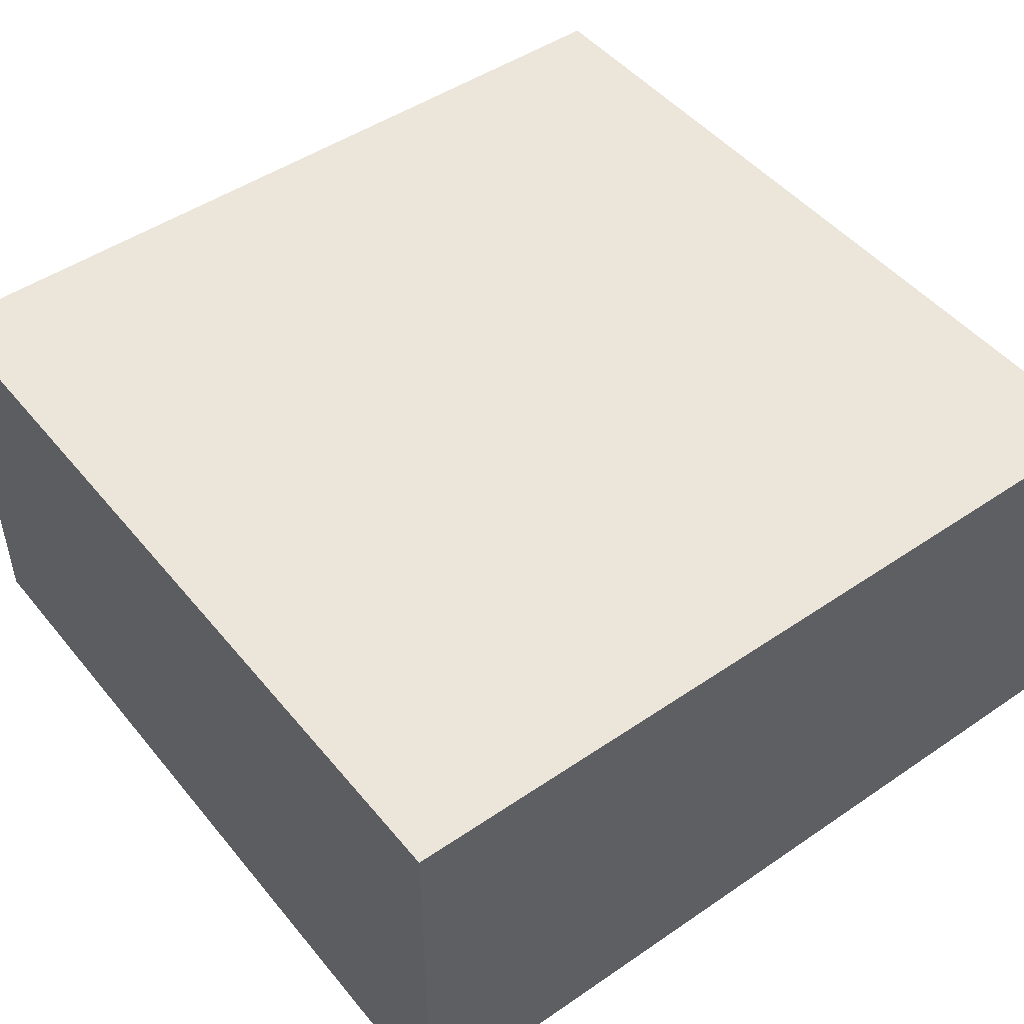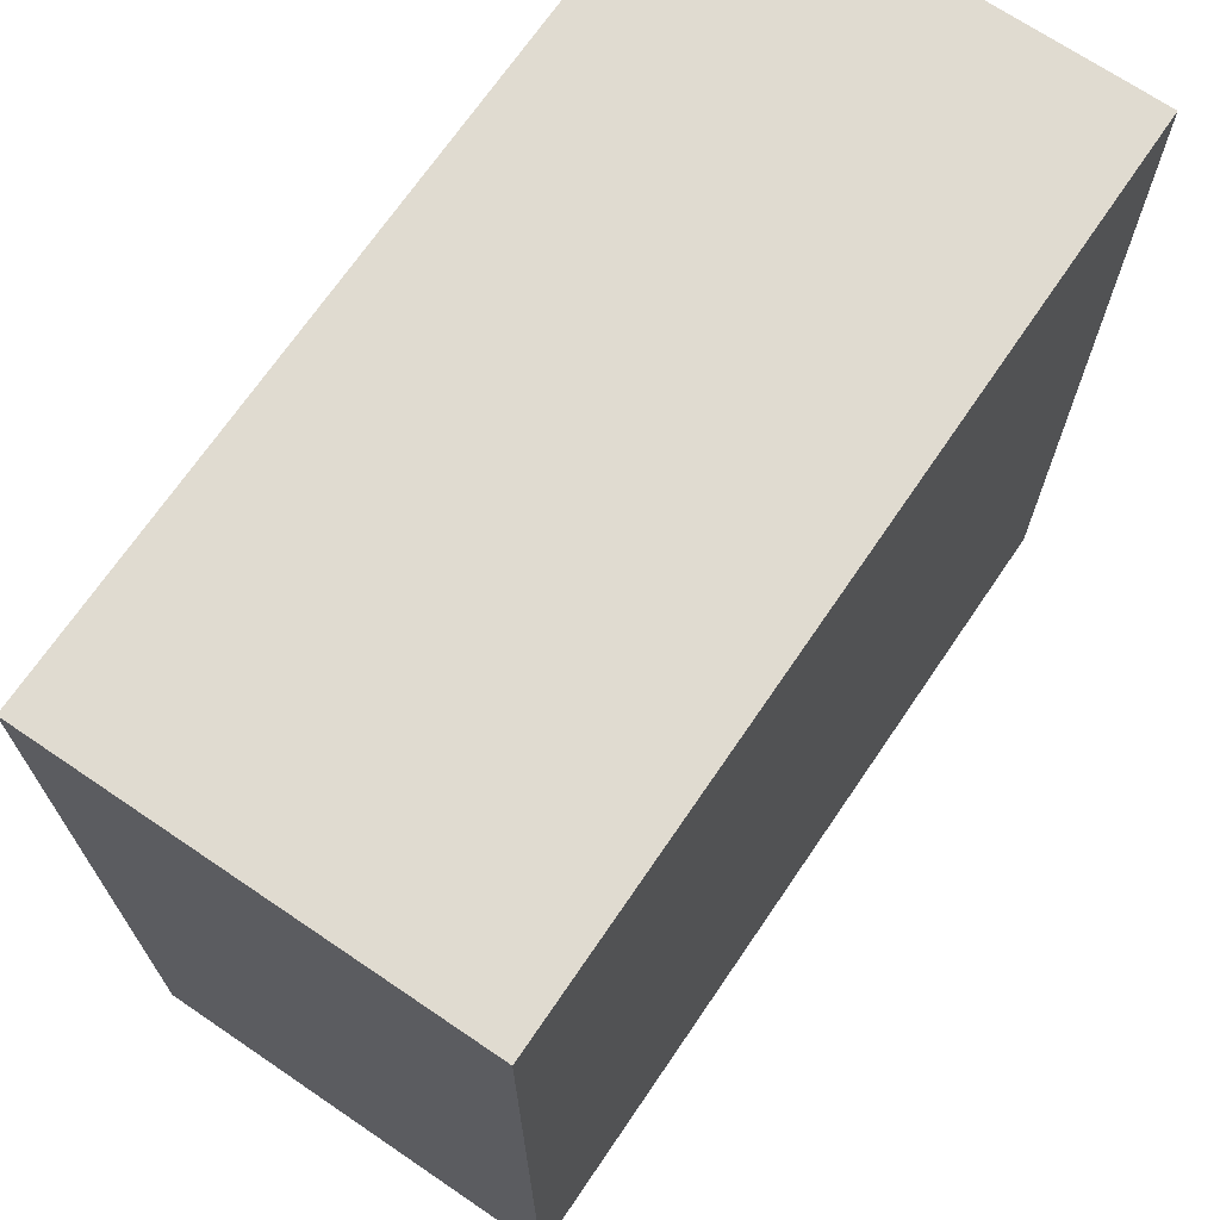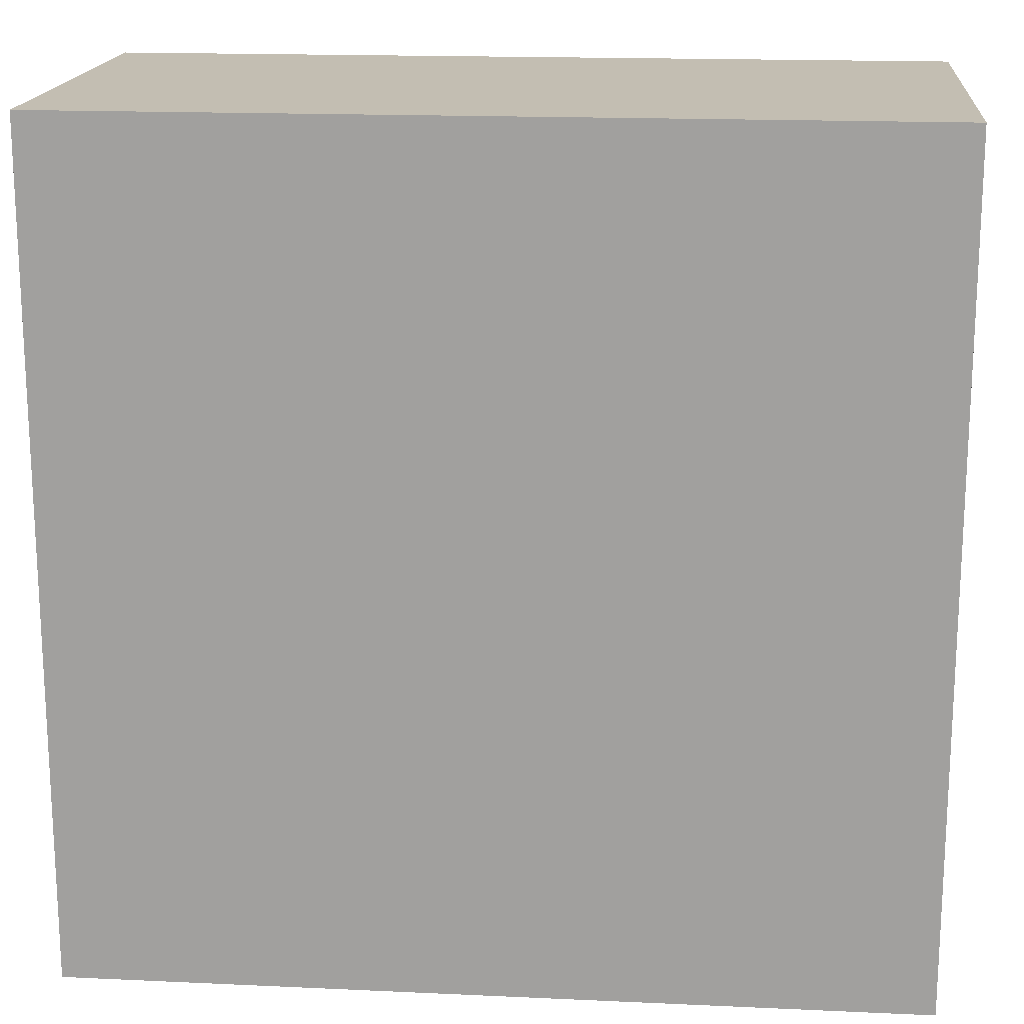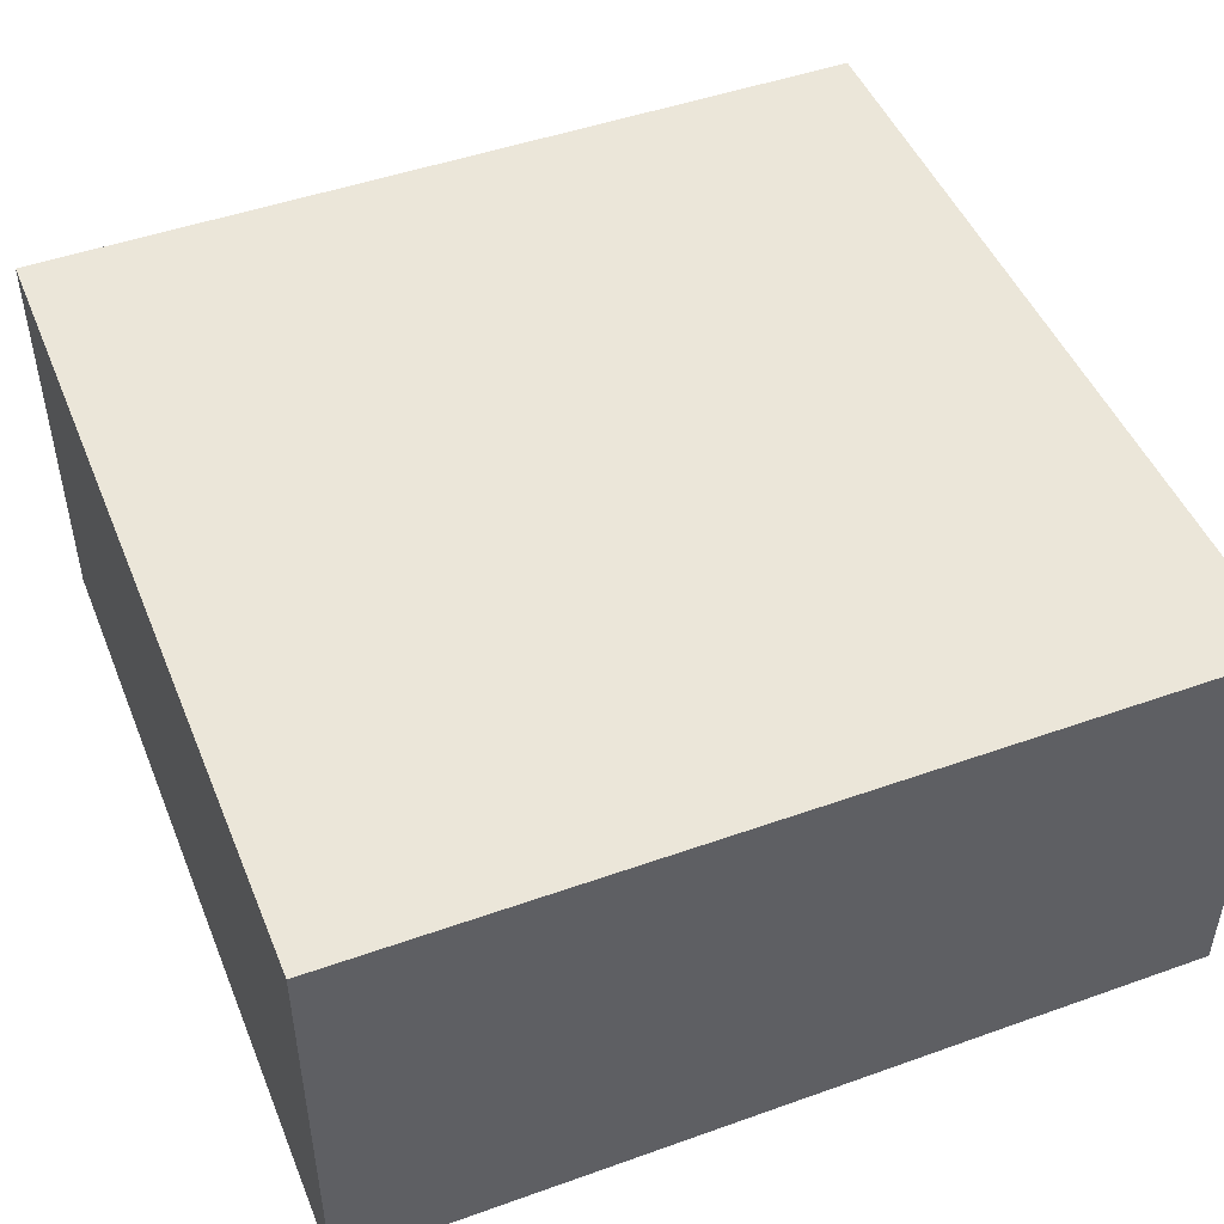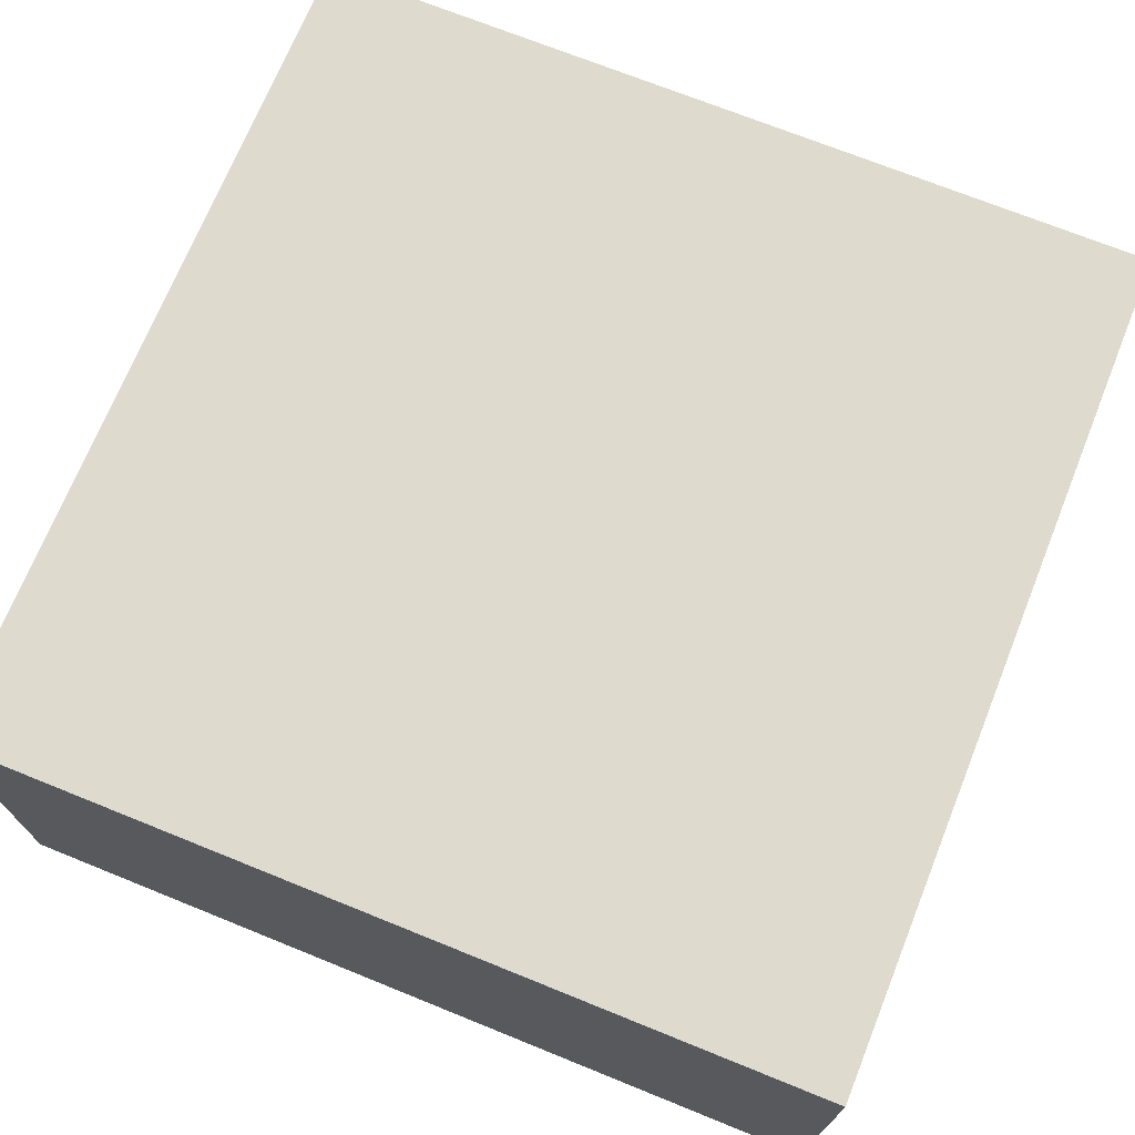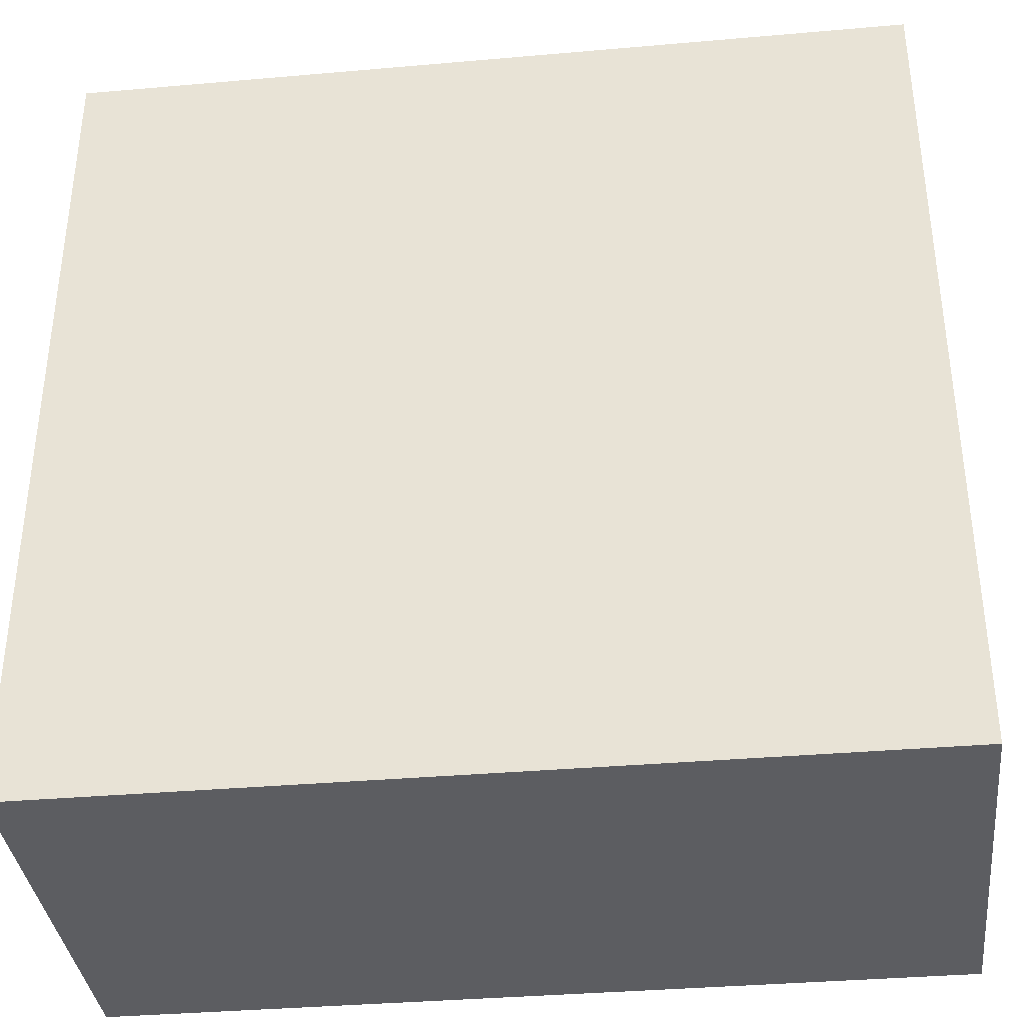
<metadata>
{"format":"obj","ext":"obj","renderer":"f3d","projection":"perspective","resolution":1024,"background":"white","views":[{"elev":48.0,"azim":-127.4,"up":"+Y"},{"elev":69.8,"azim":-55.8,"up":"+Z"},{"elev":17.3,"azim":-174.8,"up":"+Z"},{"elev":47.9,"azim":-111.8,"up":"+Y"},{"elev":71.3,"azim":-68.0,"up":"+Y"},{"elev":-36.4,"azim":-173.5,"up":"+Z"}]}
</metadata>
<code>
g coin1
v -3 0 -1
v -3 0 -3
v -3 1 -1
v -3 1 -3
v -1 0 -1
v -1 0 -3
v -1 1 -1
v -1 1 -3
v -3 0 -1
v -3 1 -1
v -1 0 -1
v -1 1 -1
v -3 0 -3
v -3 1 -3
v -1 0 -3
v -1 1 -3
v -3 0 -1
v -1 0 -1
v -3 0 -3
v -1 0 -3
v -3 1 -1
v -1 1 -1
v -3 1 -3
v -1 1 -3
f 3 2 1
f 4 2 3
f 5 6 7
f 7 6 8
f 11 10 9
f 12 10 11
f 13 14 15
f 15 14 16
f 19 18 17
f 20 18 19
f 21 22 23
f 23 22 24

</code>
